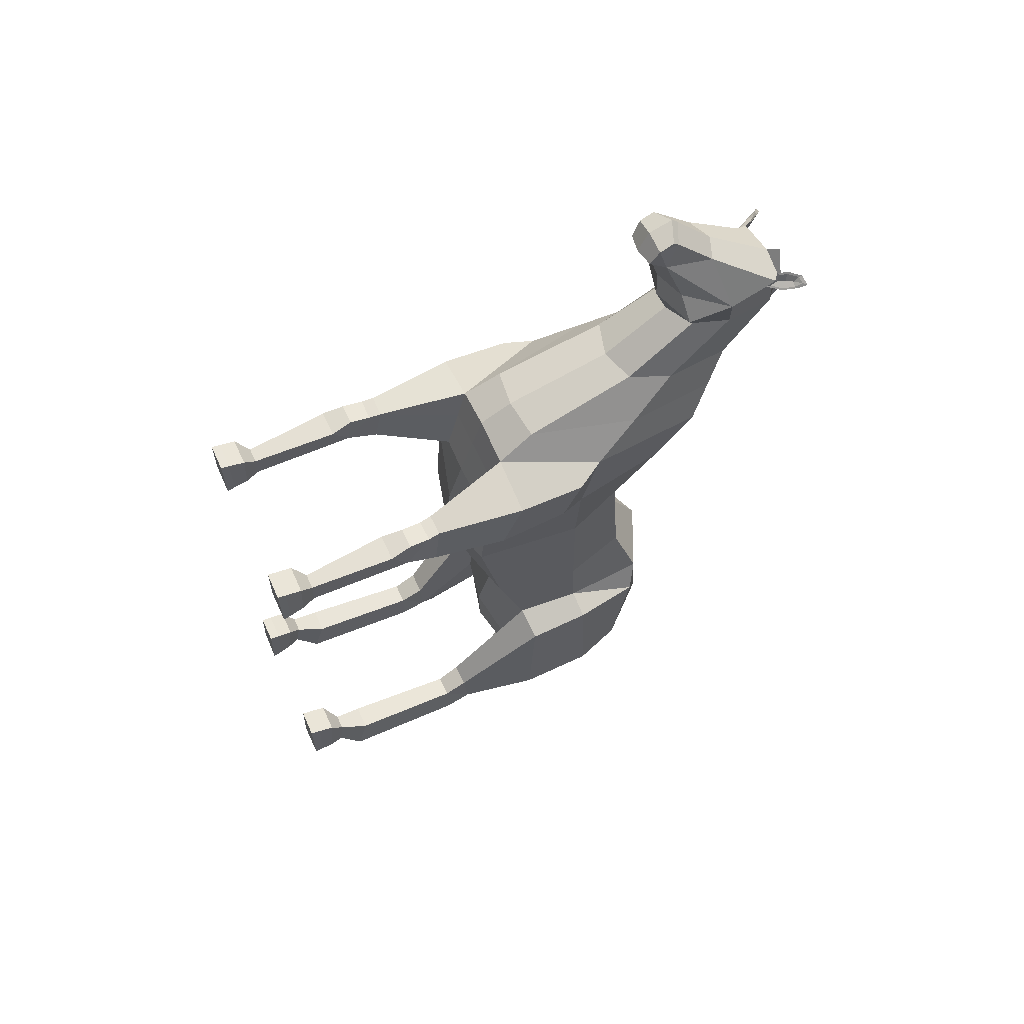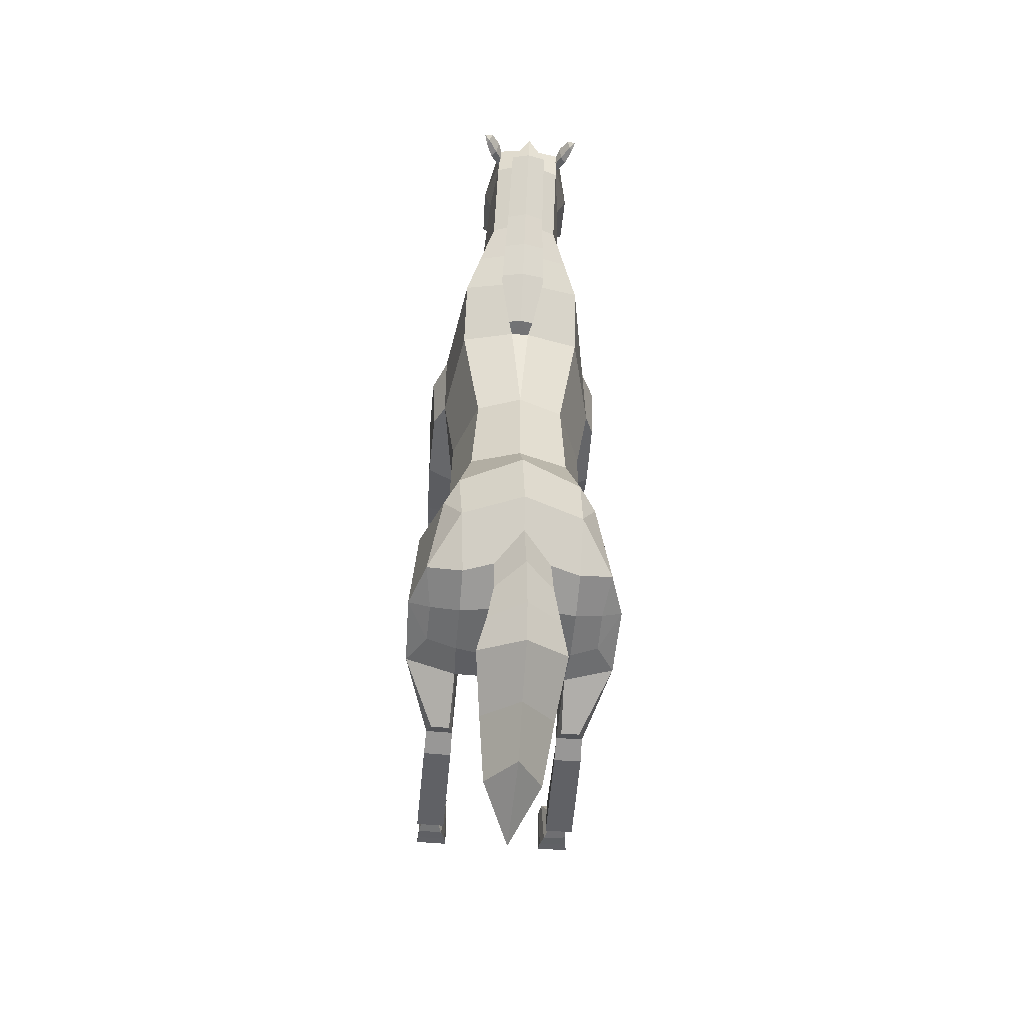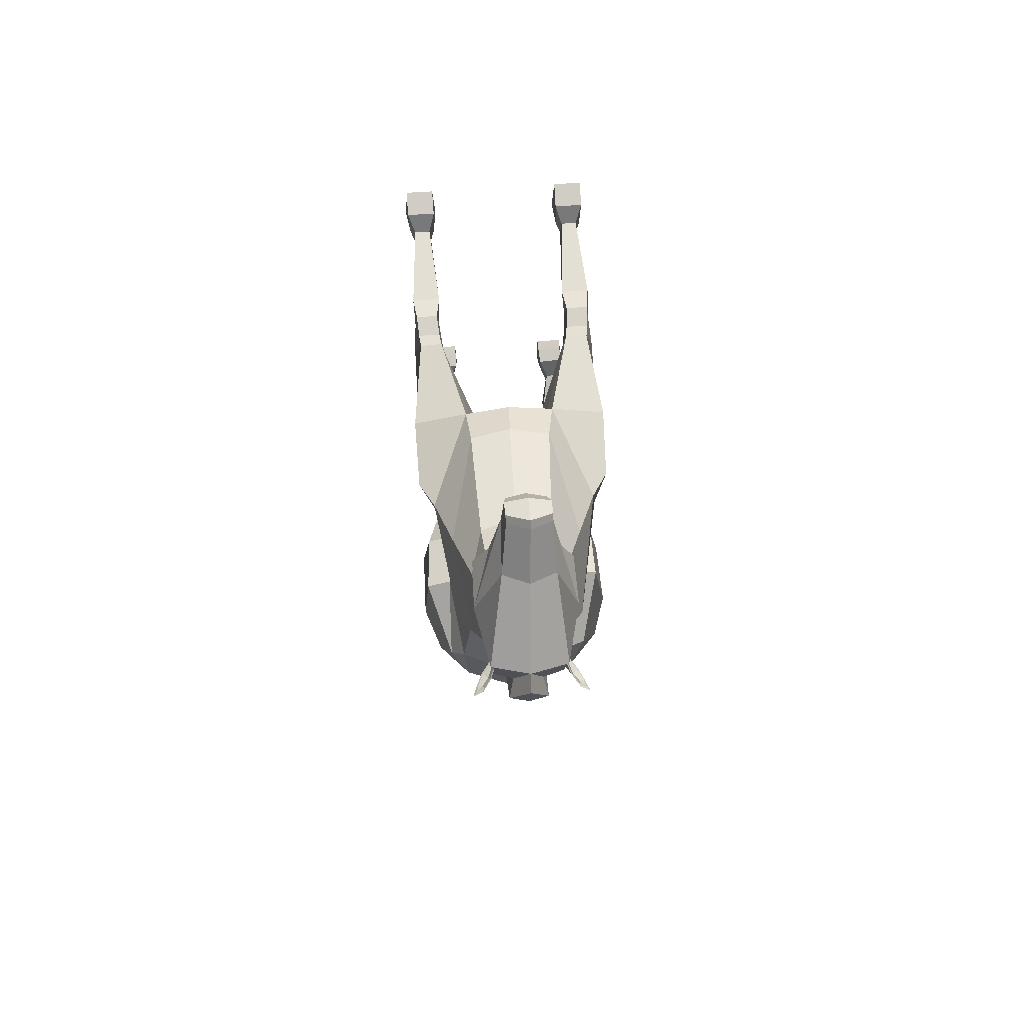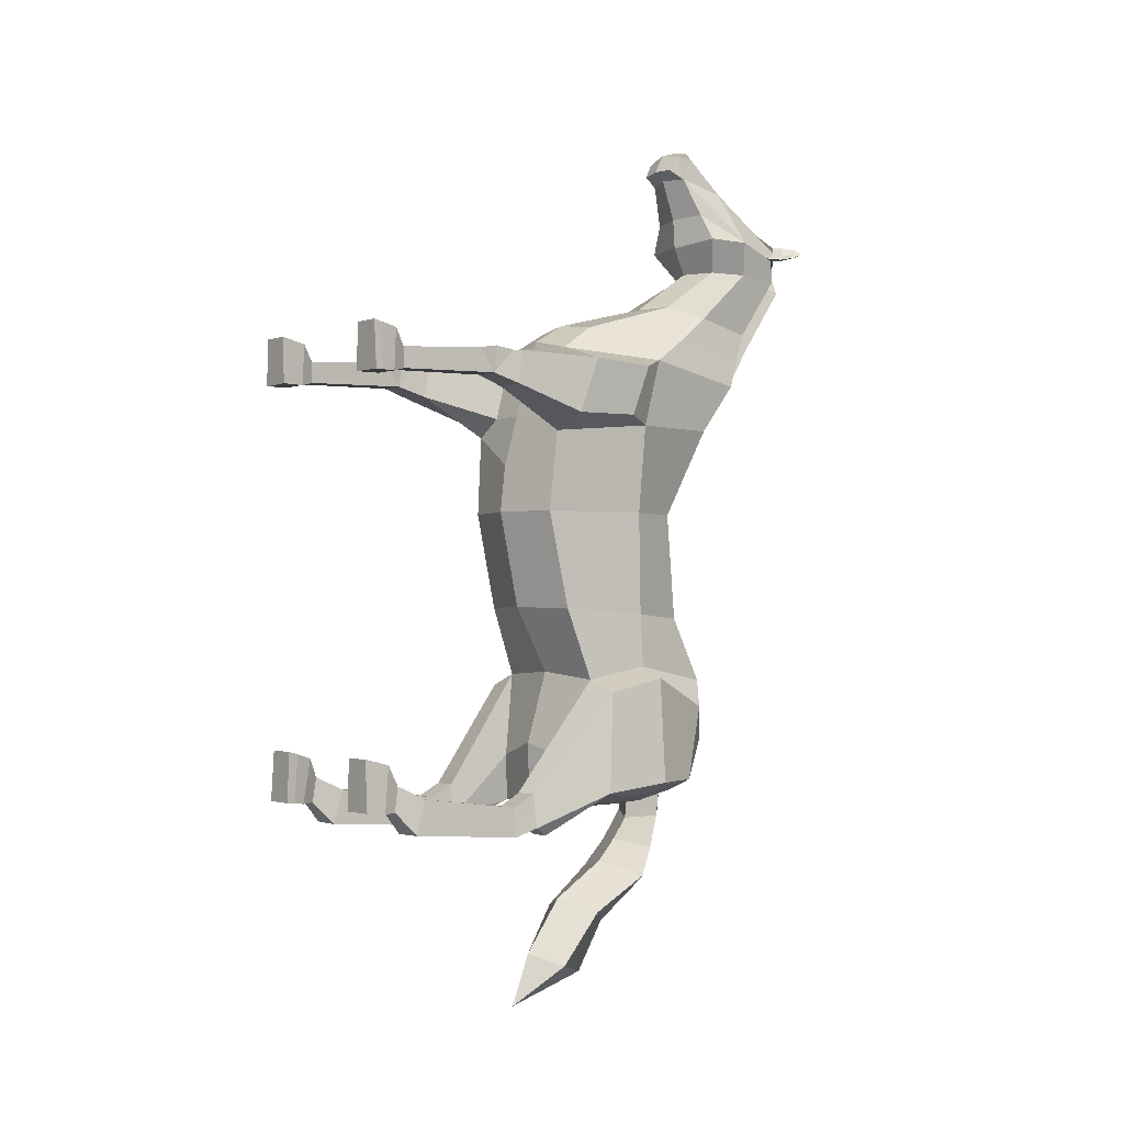
<metadata>
{"format":"obj","ext":"obj","renderer":"f3d","projection":"perspective","resolution":1024,"background":"white","views":[{"elev":62.3,"azim":65.5,"up":"+Z"},{"elev":-52.9,"azim":175.6,"up":"+Z"},{"elev":70.5,"azim":176.2,"up":"+Z"},{"elev":-1.4,"azim":51.1,"up":"+Z"}]}
</metadata>
<code>
o Horse_Cylinder
v 0.6945 2.706 0.4173
v 0.7679 3.254 -1.546
v 0.8172 3.963 0.4201
v 0.8855 3.965 -1.402
v 0.5286 4.671 0.4205
v 0.7453 4.96 -1.584
v 0.7141 2.954 -0.7073
v 0.8404 3.965 -0.7813
v 0.5999 4.715 -0.8386
v 0.6014 3.054 -2.481
v 0.6638 3.122 -3.025
v 0.7045 5.024 -2.318
v 0.7567 5.065 1.452
v 0.9515 3.948 1.451
v 0.4128 2.775 1.554
v 1.257 3.144 -2.831
v 0.6585 4.618 -2.89
v 0.6721 3.516 -3.007
v 0.6618 4.104 -3
v 0.7553 5.526 2.03
v 0.9603 4.158 2.239
v 0.5206 3.059 2.353
v 0.4361 6.03 2.745
v 0.5677 5.246 2.878
v 0.4338 4.764 2.988
v 0.4211 6.569 3.473
v 0.4915 6 3.5
v 0.3597 5.586 3.51
v 0.4258 6.591 3.85
v 0.5674 5.954 3.898
v 0.2259 5.221 4.664
v 0.2558 5.793 4.528
v 0.1816 5.371 4.949
v 0.1848 5.305 5.002
v 0.1885 5.142 4.94
v 0.1687 5.034 4.767
v 1.141 3.278 -1.682
v 1.183 3.976 -1.53
v 0.9189 4.835 -1.895
v 1.08 4.519 -2.745
v 1.272 3.971 -2.747
v 1.023 3.555 -2.911
v 1.01 4.021 -2.871
v 0.9034 2.482 -3.291
v 0.6857 2.478 -3.294
v 0.9228 2.286 -2.81
v 0.6562 2.281 -2.813
v 0.6423 2.308 -3.198
v 0.9579 2.313 -3.195
v 0.9188 2.02 -2.947
v 0.6723 2.017 -2.948
v 0.9532 0.7731 -2.785
v 0.6701 0.7688 -2.789
v 0.6574 0.6399 -3.171
v 0.9925 0.6449 -3.167
v 0.9317 0.01846 -2.32
v 0.613 0.01933 -2.32
v 0.6047 0.008137 -2.893
v 0.9785 0.01267 -2.892
v 0.72 0.398 -2.91
v 0.728 0.451 -2.634
v 0.9022 0.4537 -2.628
v 0.9278 0.4023 -2.906
v 0.6718 0.2451 -2.921
v 0.6193 0.3064 -2.393
v 0.9417 0.3074 -2.392
v 0.9631 0.2536 -2.914
v 0.7351 2.782 1.346
v 1.111 2.833 1.531
v 1.085 3.649 1.549
v 1.139 3.068 2.171
v 1.128 3.847 2.13
v 0.7846 1.615 1.895
v 1.076 1.614 1.896
v 1.048 1.67 2.205
v 0.8012 1.671 2.205
v 1.082 1.421 2.162
v 0.762 1.422 2.16
v 1.087 0.01655 2.35
v 0.7679 0.01846 2.351
v 0.7454 0.01902 1.822
v 1.12 0.02094 1.816
v 0.822 0.4363 1.86
v 0.8339 0.4437 2.099
v 1.011 0.4435 2.098
v 1.031 0.4356 1.861
v 0.7786 0.2828 1.82
v 0.7648 0.2981 2.287
v 1.086 0.2959 2.286
v 1.076 0.2824 1.82
v 1.017 2.053 2.186
v 1.101 1.957 1.794
v 0.7482 1.957 1.792
v 0.7657 2.044 2.187
v 0.296 4.736 -2.869
v 0.2946 4.692 -3.246
v 0.3647 4.535 -3.606
v 0.4676 4.317 -3.934
v 0.3011 3.246 -4.931
v 0.5525 5.416 3.894
v 0.3654 5.38 4.213
v 0.4159 6.489 3.781
v 0.3869 6.627 3.928
v 0.3847 6.592 3.755
v 0.5231 6.632 3.765
v 0.46 6.701 3.762
v 0.4258 6.743 3.94
v 0.5943 6.795 3.8
v 0.5645 6.848 3.809
v 0.5243 6.878 3.912
v 0.6279 6.903 3.847
v 0.4303 6.536 3.795
v 0.4281 6.617 3.827
v 0.5137 6.646 3.782
v 0.4079 6.642 3.909
v 0.438 6.733 3.918
v 0.569 6.773 3.809
v 0.5146 6.837 3.896
v 0.5907 6.862 3.855
v 0.4627 6.708 3.828
v 0.5191 6.783 3.842
v 0.759 0.1094 1.821
v 0.7674 0.117 2.329
v 1.087 0.1147 2.328
v 1.106 0.1111 1.817
v 0.6262 0.1088 -2.899
v 0.614 0.1348 -2.348
v 0.934 0.1344 -2.347
v 0.9692 0.1127 -2.896
v 0.2498 5.616 2.03
v 0.211 6.107 2.744
v 0.1281 5.204 1.452
v 0.1797 5.385 1.462
v 0.1894 6.637 3.469
v 0.2514 5.562 1.962
v 0.299 5.81 1.937
v 0.2608 6.3 2.651
v 0.2416 6.828 3.374
v 0.3006 5.756 1.869
v -0.001322 2.522 0.4178
v 0.006989 3.184 -1.465
v -0.6975 2.706 0.4133
v -0.7175 3.243 -1.512
v -0.8376 3.966 0.3874
v -0.8952 3.947 -1.354
v -0.5428 4.672 0.3996
v -0.7256 4.945 -1.547
v -0.006429 4.858 0.4116
v 0.006499 5.3 -1.55
v 0.000452 2.768 -0.7033
v -0.6999 2.952 -0.7033
v -0.821 3.963 -0.7767
v -0.5841 4.713 -0.8355
v 0.007221 4.883 -0.8293
v -1e-06 2.93 -2.301
v -0.6014 3.062 -2.48
v -0.6637 3.124 -3.025
v -0.7325 5.002 -2.261
v -0.01837 5.297 -2.283
v -0.7254 5.066 1.449
v -0.9911 3.95 1.422
v -0.4128 2.775 1.554
v 0 2.761 1.554
v -0.003314 2.946 -2.852
v -1.257 3.149 -2.831
v -0.7227 4.595 -2.83
v -0.05138 4.293 -3.538
v -0.7056 3.496 -2.993
v -0.02398 3.473 -3.108
v -0.03856 4.291 -3.106
v -0.7166 4.081 -2.955
v 0.02121 5.204 1.452
v -0.6974 5.526 2.03
v -0.9285 4.157 2.239
v -0.5169 3.059 2.353
v 0.00161 3.049 2.463
v -0.3736 6.03 2.742
v -0.5049 5.246 2.873
v -0.3752 4.762 2.988
v 0.02914 4.647 2.989
v -0.3691 6.569 3.446
v -0.4431 6 3.457
v -0.3123 5.585 3.48
v 0.02339 5.4 3.503
v 0.005607 6.702 3.868
v -0.412 6.591 3.81
v -0.563 5.954 3.837
v -0.3123 5.22 4.634
v -0.04413 5.118 4.666
v -0.03617 5.908 4.515
v -0.3274 5.793 4.494
v -0.06755 5.404 5.071
v -0.06359 5.476 5.001
v -0.3011 5.371 4.921
v -0.3102 5.305 4.973
v -0.06304 5.129 4.996
v -0.3065 5.141 4.912
v -0.04973 4.993 4.766
v -0.2669 5.034 4.742
v -1.118 3.278 -1.657
v -1.13 3.95 -1.459
v -0.9085 4.809 -1.836
v -1.121 4.485 -2.675
v -1.287 3.948 -2.701
v -1.035 3.542 -2.89
v -1.044 3.992 -2.815
v -0.9032 2.481 -3.284
v -0.6855 2.478 -3.287
v -0.9226 2.289 -2.801
v -0.656 2.286 -2.804
v -0.6421 2.309 -3.189
v -0.9577 2.313 -3.186
v -0.9187 2.021 -2.937
v -0.6722 2.017 -2.941
v -0.9531 0.7731 -2.783
v -0.67 0.7689 -2.786
v -0.6572 0.6418 -3.169
v -0.9923 0.6468 -3.165
v -0.9317 0.01846 -2.32
v -0.6172 0.02191 -2.321
v -0.6129 0.002687 -2.895
v -0.9799 0.01196 -2.892
v -0.7208 0.3981 -2.91
v -0.7287 0.4503 -2.633
v -0.9037 0.453 -2.629
v -0.9291 0.4019 -2.907
v -0.6713 0.2461 -2.921
v -0.6385 0.315 -2.411
v -0.9425 0.3075 -2.393
v -0.951 0.2623 -2.907
v -0.7367 2.782 1.345
v -0.00518 2.589 0.9756
v -1.111 2.833 1.531
v -1.104 3.65 1.533
v -1.139 3.068 2.171
v -1.113 3.846 2.126
v -0.7846 1.615 1.895
v -1.076 1.614 1.896
v -1.048 1.67 2.205
v -0.8012 1.671 2.205
v -1.082 1.421 2.161
v -0.762 1.423 2.16
v -1.087 0.0171 2.351
v -0.7679 0.01846 2.351
v -0.745 0.01928 1.821
v -1.12 0.02111 1.815
v -0.822 0.4365 1.86
v -0.8339 0.4439 2.098
v -1.011 0.4435 2.099
v -1.031 0.4358 1.861
v -0.7788 0.2828 1.82
v -0.7646 0.2978 2.286
v -1.087 0.2965 2.286
v -1.076 0.2826 1.82
v -1.017 2.053 2.186
v -1.101 1.957 1.794
v -0.7482 1.957 1.792
v -0.7657 2.045 2.187
v -0.03812 4.502 -3.009
v -0.3669 4.726 -2.84
v -0.02973 5.045 -2.601
v -0.04958 4.482 -3.287
v -0.04831 4.065 -3.782
v -0.3979 4.68 -3.216
v -0.05387 5.024 -3.155
v -0.01882 2.943 -4.794
v -0.4869 4.505 -3.58
v -0.07509 4.86 -3.676
v -0.01113 2.712 -5.383
v -0.5903 4.279 -3.908
v -0.08093 4.677 -4.119
v -0.3672 3.215 -4.927
v -0.05912 3.751 -5.089
v 0.004092 5.271 3.831
v -0.5484 5.416 3.832
v -0.01682 5.264 4.187
v -0.3997 5.38 4.169
v -0.3945 6.489 3.744
v -0.3814 6.626 3.891
v -0.3596 6.592 3.721
v -0.4999 6.631 3.717
v -0.4365 6.701 3.72
v -0.4203 6.742 3.899
v -0.5743 6.795 3.745
v -0.5456 6.848 3.756
v -0.5154 6.877 3.863
v -0.6124 6.903 3.788
v -0.4103 6.535 3.755
v -0.4116 6.616 3.787
v -0.4922 6.646 3.734
v -0.4 6.642 3.87
v -0.4304 6.732 3.876
v -0.5501 6.773 3.756
v -0.5043 6.837 3.848
v -0.5762 6.862 3.8
v -0.4462 6.708 3.784
v -0.5036 6.783 3.794
v -0.7586 0.1097 1.821
v -0.7671 0.1164 2.329
v -1.087 0.1151 2.328
v -1.106 0.1112 1.817
v -0.6294 0.1067 -2.9
v -0.6212 0.1388 -2.351
v -0.9329 0.1336 -2.347
v -0.9658 0.115 -2.896
v -0.1919 5.616 2.03
v -0.1491 6.107 2.743
v -0.08568 5.204 1.452
v -0.1324 5.385 1.461
v -0.1372 6.637 3.459
v -0.1935 5.562 1.962
v 0.02392 5.408 1.462
v -0.2411 5.81 1.937
v 0.02896 5.849 1.937
v -0.1976 6.3 2.649
v 0.03187 6.361 2.65
v -0.1834 6.828 3.361
v 0.02899 6.876 3.37
v 0.01339 6.889 3.772
v -0.2427 5.756 1.869
v 0.6429 2.008 -3.28
v 0.9683 2.014 -3.277
v -0.968 2.016 -3.267
v -0.6426 2.011 -3.271
v 0.7837 1.908 2.174
v 1.033 1.912 2.176
v -0.7837 1.908 2.175
v -1.033 1.912 2.175
v 0.3827 3.68 -4.33
v -0.07167 4.111 -4.514
v -0.03522 3.405 -4.185
v -0.4805 3.644 -4.317
v 0.764 4.708 2.547
v 0.5964 5.777 2.389
v 0.4785 3.484 2.625
v 0.01599 3.42 2.681
v 0.231 5.861 2.387
v 0.03115 6.104 2.294
v 0.2806 6.054 2.294
v -0.7158 4.703 2.553
v -0.5348 5.777 2.386
v -0.4457 3.486 2.622
v -0.1699 5.861 2.387
v -0.2187 6.054 2.293
v 0.4731 2.935 2.001
v 0.00082 2.923 2.063
v -0.4712 2.935 2.001
f 150 141 2 7
f 7 2 4 8
f 8 4 6 9
f 9 6 149 154
f 5 9 154 148
f 5 148 132 13
f 3 8 9 5
f 1 7 8 3
f 140 150 7 1
f 6 4 39
f 2 141 155 10
f 11 48 10
f 149 6 12 159
f 12 17 95 261 159
f 11 18 42 16
f 13 132 135 130 20
f 48 47 2 10
f 17 12 40
f 3 5 13 14
f 1 3 14 68
f 140 1 68 232
f 37 16 41 38
f 18 19 43 42
f 169 18 11 164
f 170 19 18 169
f 155 164 11 10
f 14 13 20 21
f 346 345 22 176
f 333 334 23 24
f 335 333 24 25
f 334 337 131 23
f 336 335 25 180
f 180 25 28 184
f 24 23 26 27
f 23 131 134 26
f 25 24 27 28
f 184 28 100 274
f 27 26 104 102 30
f 26 134 185 103 104
f 28 27 30 100
f 30 102 29 32
f 31 32 33
f 32 190 193 33
f 38 41 40 39
f 200 209 210 143
f 42 43 41
f 16 42 41
f 41 43 40
f 19 17 40 43
f 4 2 37 38
f 2 47 46 37
f 48 11 45
f 37 46 49 16
f 48 45 44 49
f 16 49 44
f 321 322 55 54
f 49 46 50
f 47 48 51
f 46 47 51 50
f 51 321 54 53
f 50 51 53 52
f 322 50 52 55
f 54 55 63 60
f 39 12 6
f 55 52 62 63
f 52 53 61 62
f 53 54 60 61
f 60 63 67 64
f 63 62 66 67
f 62 61 65 66
f 61 60 64 65
f 68 14 70 69
f 232 68 15 163
f 69 70 72 71
f 21 22 71 72
f 14 21 72 70
f 325 76 75 326
f 76 73 78
f 75 76 78 77
f 74 75 77
f 73 74 86 83
f 74 77 85 86
f 77 78 84 85
f 78 73 83 84
f 83 86 90 87
f 86 85 89 90
f 85 84 88 89
f 84 83 87 88
f 40 12 39
f 345 15 93 94
f 69 71 91 92
f 69 92 93 68
f 68 93 15
f 22 94 91 71
f 326 75 74
f 259 95 17 19 170
f 101 30 31
f 276 101 31 189
f 100 30 101
f 32 31 30
f 274 100 101 276
f 106 107 110 109
f 104 103 107 106
f 108 111 119 117
f 105 106 109 108
f 102 104 106 105
f 107 103 115 116
f 105 108 117 114
f 109 110 111
f 29 102 112 113
f 111 110 118 119
f 103 29 113 115
f 108 109 111
f 190 32 29 103 185
f 118 121 119
f 118 116 120 121
f 120 113 112 114
f 113 120 116 115
f 120 114 117 121
f 102 105 114 112
f 110 107 116 118
f 121 117 119
f 132 148 172
f 150 151 143 141
f 151 152 145 143
f 152 153 147 145
f 153 154 149 147
f 146 148 154 153
f 146 160 308 148
f 144 146 153 152
f 142 144 152 151
f 140 142 151 150
f 147 202 201 145
f 143 156 155 141
f 211 157 156
f 149 159 158 147
f 158 159 261 260 166
f 157 165 205 168
f 160 173 306 311 308
f 143 210 211 156
f 166 203 158
f 144 161 160 146
f 142 231 161 144
f 140 232 231 142
f 200 201 204 165
f 168 205 206 171
f 169 164 157 168
f 170 169 168 171
f 155 156 157 164
f 161 174 173 160
f 346 176 175 347
f 340 178 177 341
f 342 179 178 340
f 341 177 307 343
f 336 180 179 342
f 180 184 183 179
f 178 182 181 177
f 177 181 310 307
f 179 183 182 178
f 184 274 275 183
f 182 187 278 280 181
f 181 280 279 185 310
f 183 275 187 182
f 187 191 186 278
f 188 194 191
f 191 194 193 190
f 201 202 203 204
f 205 204 206
f 165 204 205
f 204 203 206
f 171 206 203 166
f 145 201 200 143
f 211 208 157
f 165 212 209 200
f 211 212 207 208
f 157 208 207 165
f 165 207 212
f 324 217 218 323
f 212 213 209
f 210 214 211
f 209 213 214 210
f 214 216 217 324
f 213 215 216 214
f 323 218 215 213
f 217 223 226 218
f 202 147 158
f 218 226 225 215
f 215 225 224 216
f 216 224 223 217
f 223 227 230 226
f 226 230 229 225
f 225 229 228 224
f 224 228 227 223
f 231 233 234 161
f 232 163 162 231
f 233 235 236 234
f 174 236 235 175
f 161 234 236 174
f 327 328 239 240
f 240 242 237
f 239 241 242 240
f 238 241 239
f 237 247 250 238
f 238 250 249 241
f 241 249 248 242
f 242 248 247 237
f 247 251 254 250
f 250 254 253 249
f 249 253 252 248
f 248 252 251 247
f 203 202 158
f 347 258 257 162
f 233 256 255 235
f 233 231 257 256
f 231 162 257
f 175 235 255 258
f 328 238 239
f 259 170 171 166 260
f 277 188 187
f 276 189 188 277
f 275 277 187
f 191 187 188
f 274 276 277 275
f 282 285 286 283
f 280 282 283 279
f 284 293 295 287
f 281 284 285 282
f 278 281 282 280
f 283 292 291 279
f 281 290 293 284
f 285 287 286
f 186 289 288 278
f 287 295 294 286
f 279 291 289 186
f 284 287 285
f 190 185 279 186 191
f 294 295 297
f 294 297 296 292
f 296 290 288 289
f 289 291 292 296
f 296 297 293 290
f 278 288 290 281
f 286 294 292 283
f 297 295 293
f 308 172 148
f 49 50 322
f 51 48 321
f 48 49 322 321
f 212 323 213
f 214 324 211
f 211 324 323 212
f 39 4 38
f 93 92 74 73
f 91 326 74 92
f 73 76 325
f 94 325 326 91
f 255 256 238 328
f 237 327 240
f 258 255 328 327
f 257 237 238 256
f 16 44 45 11
f 176 336 342 175
f 173 341 343 306
f 175 342 340 174
f 174 340 341 173
f 176 22 335 336
f 20 130 337 334
f 22 21 333 335
f 21 20 334 333
f 175 258 347
f 237 257 258 327
f 163 346 347 162
f 22 345 94
f 73 325 94 93
f 163 15 345 346
f 95 259 262 96
f 33 193 192 34
f 34 192 196 35
f 35 196 198 36
f 36 198 189 31
f 34 35 33
f 36 31 35
f 31 33 35
f 127 126 58 57
f 57 58 59 56
f 128 127 57 56
f 129 128 56 59
f 126 129 59 58
f 123 122 81 80
f 80 81 82 79
f 124 123 80 79
f 125 124 79 82
f 122 125 82 81
f 265 96 97 268
f 261 95 96 265
f 96 262 167 97
f 268 97 98 271
f 97 167 263 98
f 329 331 266 99
f 330 329 99 273
f 99 266 269
f 273 99 269
f 87 90 125 122
f 90 89 124 125
f 89 88 123 124
f 88 87 122 123
f 64 67 129 126
f 67 66 128 129
f 66 65 127 128
f 65 64 126 127
f 339 136 314 338
f 337 130 136 339
f 135 132 133 139
f 130 135 139 136
f 134 131 137 138
f 138 137 316 318
f 136 139 133 312 314
f 319 138 318
f 133 132 312
f 185 134 138 319
f 132 172 312
f 260 264 262 259
f 194 195 192 193
f 195 197 196 192
f 197 199 198 196
f 199 188 189 198
f 195 194 197
f 199 197 188
f 188 197 194
f 303 220 221 302
f 220 219 222 221
f 304 219 220 303
f 305 222 219 304
f 302 221 222 305
f 299 244 245 298
f 244 243 246 245
f 300 243 244 299
f 301 246 243 300
f 298 245 246 301
f 265 268 267 264
f 261 265 264 260
f 264 267 167 262
f 268 271 270 267
f 267 270 263 167
f 332 272 266 331
f 330 273 272 332
f 272 269 266
f 273 269 272
f 251 298 301 254
f 254 301 300 253
f 253 300 299 252
f 252 299 298 251
f 227 302 305 230
f 230 305 304 229
f 229 304 303 228
f 228 303 302 227
f 344 338 314 313
f 343 344 313 306
f 311 320 309 308
f 306 313 320 311
f 310 317 315 307
f 317 318 316 315
f 313 314 312 309 320
f 319 318 317
f 309 312 308
f 185 319 317 310
f 308 312 172
f 271 330 332 270
f 270 332 331 263
f 271 98 329 330
f 98 263 331 329
f 307 315 344 343
f 315 316 338 344
f 131 337 339 137
f 137 339 338 316

</code>
